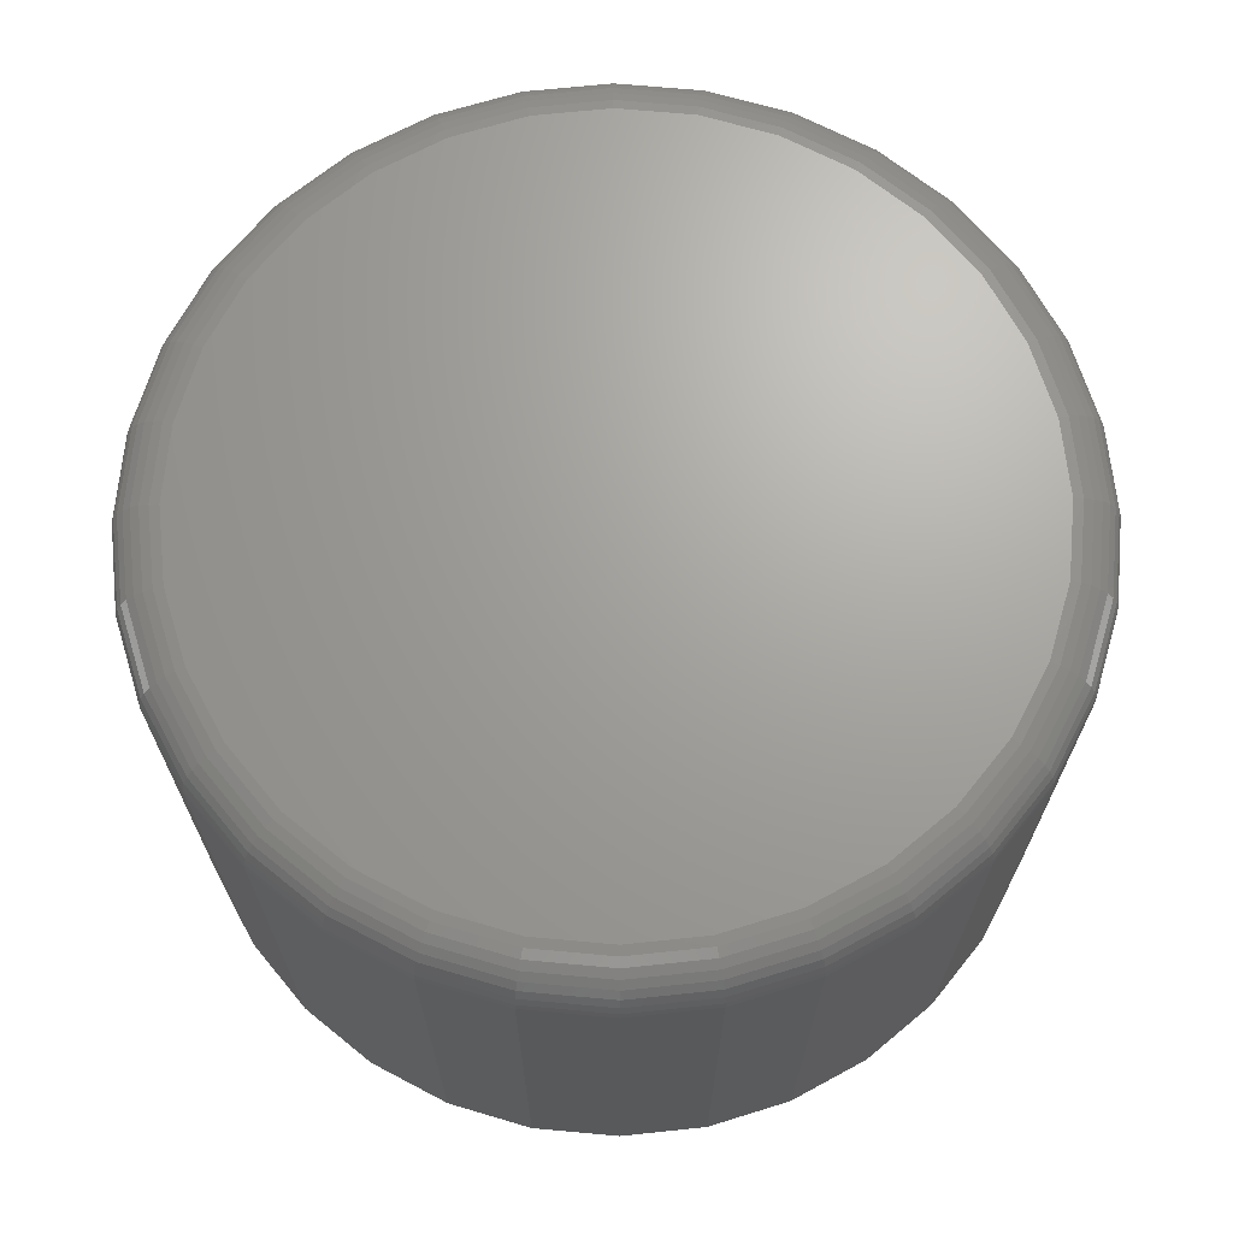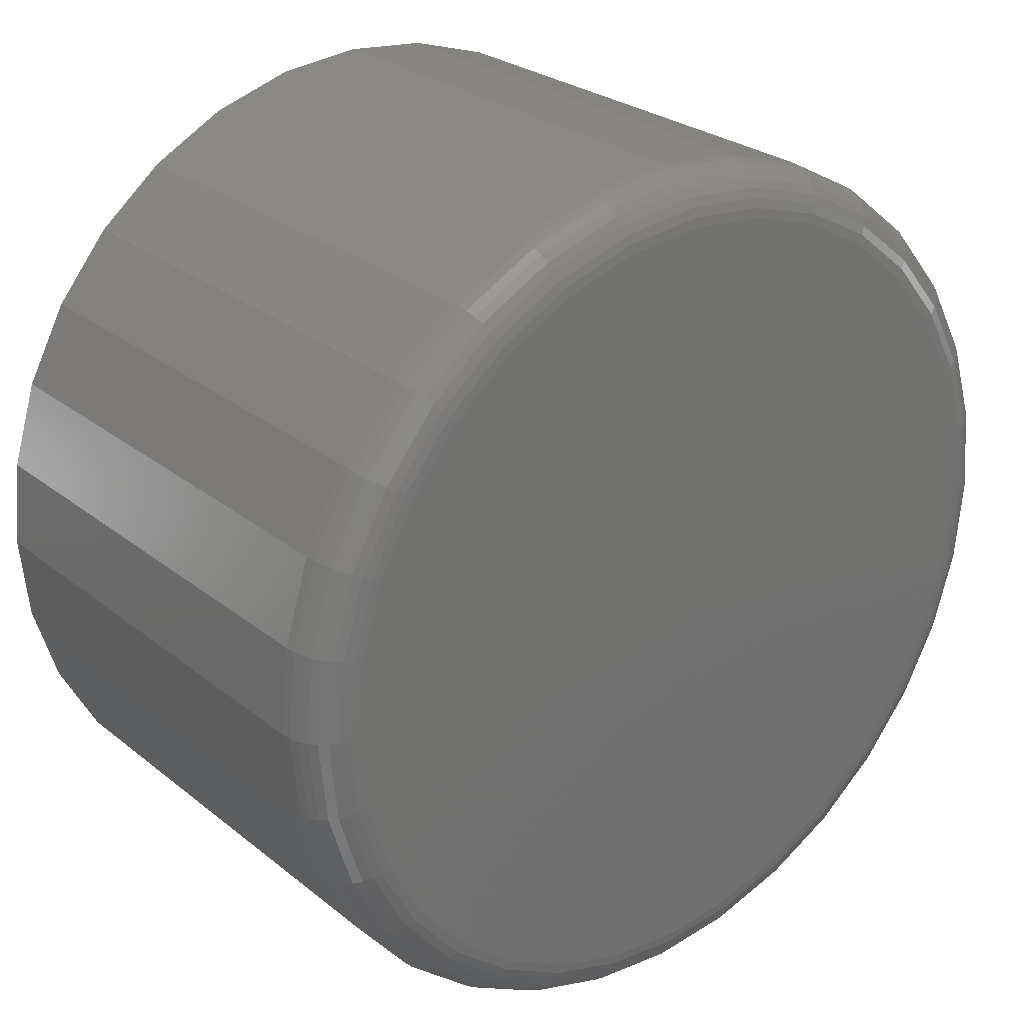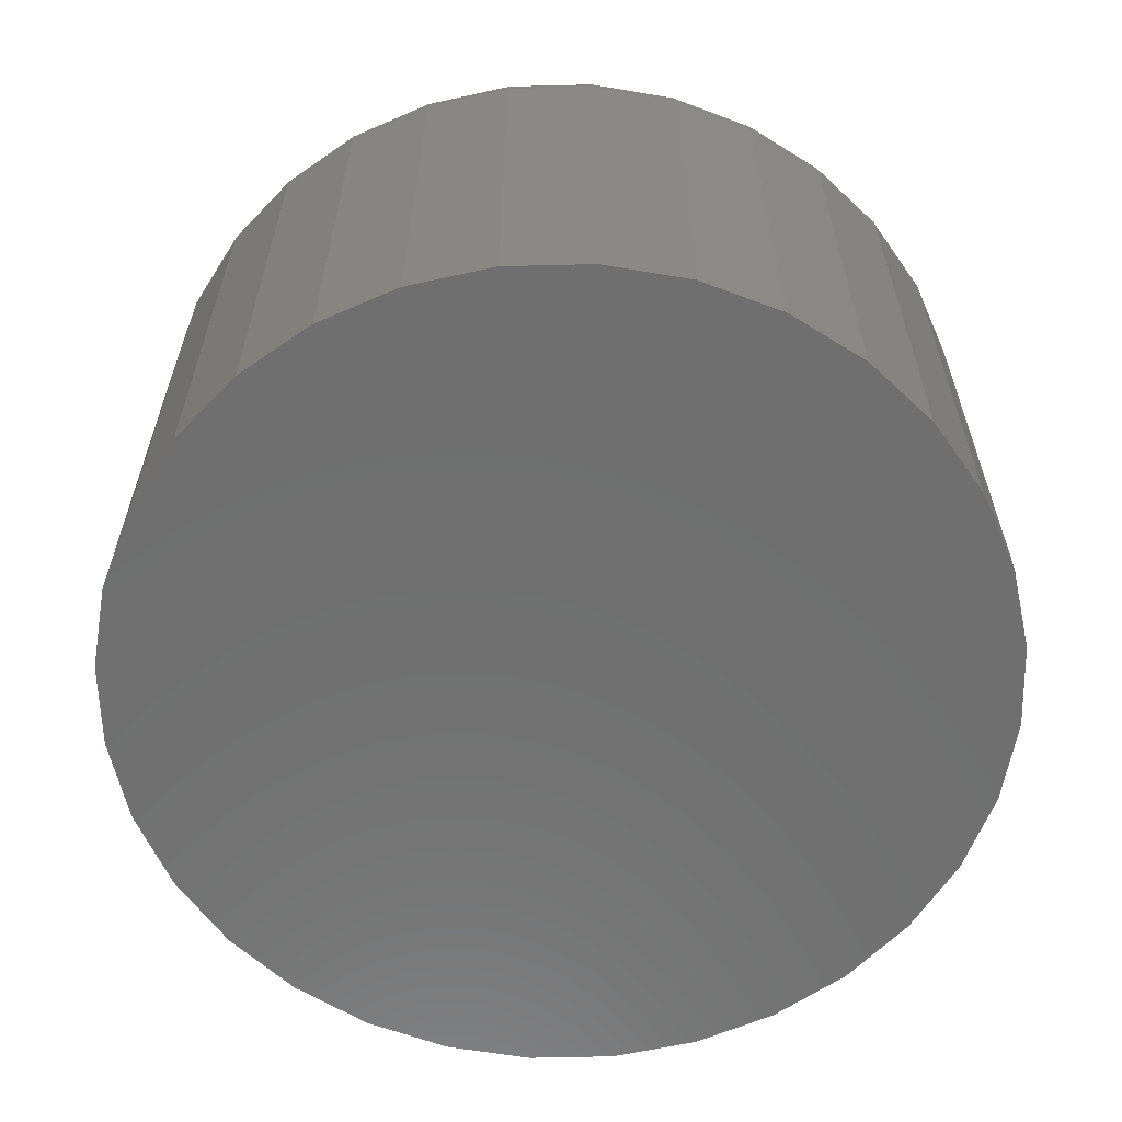
<metadata>
{"format":"stl","ext":"stl","renderer":"f3d","projection":"perspective","resolution":1024,"background":"white","views":[{"elev":68.1,"azim":112.1,"up":"+Z"},{"elev":26.5,"azim":-39.0,"up":"+Y"},{"elev":-61.2,"azim":63.3,"up":"+Z"}]}
</metadata>
<code>
# stl→obj: 320 verts, 636 faces
v -0.1747 0.5819 0.08594
v -0.1253 0.5819 0.08594
v -0.15 0.5844 0.08594
v -0.1984 0.5747 0.08594
v -0.1016 0.5747 0.08594
v -0.2203 0.5631 0.08594
v -0.07973 0.5631 0.08594
v -0.07973 0.3527 0.08594
v -0.1984 0.341 0.08594
v -0.1016 0.341 0.08594
v -0.1747 0.3338 0.08594
v -0.1253 0.3338 0.08594
v -0.15 0.3314 0.08594
v -0.06056 0.5473 0.08594
v -0.2394 0.5473 0.08594
v -0.04484 0.5282 0.08594
v -0.2552 0.5282 0.08594
v -0.03315 0.5063 0.08594
v -0.2669 0.5063 0.08594
v -0.02595 0.4826 0.08594
v -0.2741 0.4826 0.08594
v -0.02352 0.4579 0.08594
v -0.2765 0.4579 0.08594
v -0.02595 0.4332 0.08594
v -0.2741 0.4332 0.08594
v -0.03315 0.4095 0.08594
v -0.2669 0.4095 0.08594
v -0.04484 0.3876 0.08594
v -0.2552 0.3876 0.08594
v -0.06056 0.3685 0.08594
v -0.2394 0.3685 0.08594
v -0.2203 0.3527 0.08594
v -0.007895 0.4579 -0.08594
v -0.007895 0.4579 0.07031
v -0.01063 0.4302 -0.08594
v -0.01063 0.4302 0.07031
v -0.01871 0.4035 -0.08594
v -0.01871 0.4035 0.07031
v -0.03184 0.3789 -0.08594
v -0.03184 0.3789 0.07031
v -0.04952 0.3574 -0.08594
v -0.04952 0.3574 0.07031
v -0.07105 0.3397 -0.08594
v -0.07105 0.3397 0.07031
v -0.09562 0.3266 -0.08594
v -0.09562 0.3266 0.07031
v -0.1223 0.3185 -0.08594
v -0.1223 0.3185 0.07031
v -0.15 0.3158 -0.08594
v -0.15 0.3158 0.07031
v -0.1777 0.3185 -0.08594
v -0.1777 0.3185 0.07031
v -0.2044 0.3266 -0.08594
v -0.2044 0.3266 0.07031
v -0.2289 0.3397 -0.08594
v -0.2289 0.3397 0.07031
v -0.2505 0.3574 -0.08594
v -0.2505 0.3574 0.07031
v -0.2682 0.3789 -0.08594
v -0.2682 0.3789 0.07031
v -0.2813 0.4035 -0.08594
v -0.2813 0.4035 0.07031
v -0.2894 0.4302 -0.08594
v -0.2894 0.4302 0.07031
v -0.2921 0.4579 -0.08594
v -0.2921 0.4579 0.07031
v -0.2894 0.4856 -0.08594
v -0.2894 0.4856 0.07031
v -0.2813 0.5123 -0.08594
v -0.2813 0.5123 0.07031
v -0.2682 0.5368 -0.08594
v -0.2682 0.5368 0.07031
v -0.2505 0.5584 -0.08594
v -0.2505 0.5584 0.07031
v -0.2289 0.5761 -0.08594
v -0.2289 0.5761 0.07031
v -0.2044 0.5892 -0.08594
v -0.2044 0.5892 0.07031
v -0.1777 0.5973 -0.08594
v -0.1777 0.5973 0.07031
v -0.15 0.6 -0.08594
v -0.15 0.6 0.07031
v -0.1223 0.5973 -0.08594
v -0.1223 0.5973 0.07031
v -0.09562 0.5892 -0.08594
v -0.09562 0.5892 0.07031
v -0.07105 0.5761 -0.08594
v -0.07105 0.5761 0.07031
v -0.04952 0.5584 -0.08594
v -0.04952 0.5584 0.07031
v -0.03184 0.5368 -0.08594
v -0.03184 0.5368 0.07031
v -0.01871 0.5123 -0.08594
v -0.01871 0.5123 0.07031
v -0.01063 0.4856 -0.08594
v -0.01063 0.4856 0.07031
v -0.02047 0.4579 0.08564
v -0.02296 0.4326 0.08564
v -0.01754 0.4579 0.08475
v -0.02009 0.4321 0.08475
v -0.01484 0.4579 0.0833
v -0.01744 0.4315 0.0833
v -0.01247 0.4579 0.08136
v -0.01511 0.4311 0.08136
v -0.01053 0.4579 0.07899
v -0.01321 0.4307 0.07899
v -0.009084 0.4579 0.07629
v -0.01179 0.4304 0.07629
v -0.008195 0.4579 0.07336
v -0.01092 0.4302 0.07336
v -0.277 0.4326 0.08564
v -0.2795 0.4579 0.08564
v -0.2799 0.4321 0.08475
v -0.2825 0.4579 0.08475
v -0.2826 0.4315 0.0833
v -0.2852 0.4579 0.0833
v -0.2849 0.4311 0.08136
v -0.2875 0.4579 0.08136
v -0.2868 0.4307 0.07899
v -0.2895 0.4579 0.07899
v -0.2882 0.4304 0.07629
v -0.2909 0.4579 0.07629
v -0.2891 0.4302 0.07336
v -0.2918 0.4579 0.07336
v -0.2697 0.4083 0.08564
v -0.2724 0.4072 0.08475
v -0.2749 0.4062 0.0833
v -0.2771 0.4053 0.08136
v -0.2789 0.4045 0.07899
v -0.2802 0.404 0.07629
v -0.281 0.4036 0.07336
v -0.2577 0.3859 0.08564
v -0.2601 0.3843 0.08475
v -0.2624 0.3828 0.0833
v -0.2644 0.3815 0.08136
v -0.266 0.3804 0.07899
v -0.2672 0.3796 0.07629
v -0.2679 0.3791 0.07336
v -0.2416 0.3663 0.08564
v -0.2437 0.3642 0.08475
v -0.2456 0.3623 0.0833
v -0.2472 0.3606 0.08136
v -0.2486 0.3593 0.07899
v -0.2496 0.3583 0.07629
v -0.2503 0.3576 0.07336
v -0.222 0.3502 0.08564
v -0.2236 0.3478 0.08475
v -0.2251 0.3455 0.0833
v -0.2264 0.3435 0.08136
v -0.2275 0.3419 0.07899
v -0.2283 0.3407 0.07629
v -0.2288 0.34 0.07336
v -0.1996 0.3382 0.08564
v -0.2007 0.3355 0.08475
v -0.2017 0.333 0.0833
v -0.2026 0.3308 0.08136
v -0.2034 0.329 0.07899
v -0.2039 0.3277 0.07629
v -0.2043 0.3269 0.07336
v -0.1753 0.3309 0.08564
v -0.1758 0.328 0.08475
v -0.1764 0.3253 0.0833
v -0.1768 0.323 0.08136
v -0.1772 0.3211 0.07899
v -0.1775 0.3197 0.07629
v -0.1777 0.3188 0.07336
v -0.15 0.3284 0.08564
v -0.15 0.3254 0.08475
v -0.15 0.3227 0.0833
v -0.15 0.3204 0.08136
v -0.15 0.3184 0.07899
v -0.15 0.317 0.07629
v -0.15 0.3161 0.07336
v -0.1247 0.3309 0.08564
v -0.1242 0.328 0.08475
v -0.1236 0.3253 0.0833
v -0.1232 0.323 0.08136
v -0.1228 0.3211 0.07899
v -0.1225 0.3197 0.07629
v -0.1223 0.3188 0.07336
v -0.1004 0.3382 0.08564
v -0.09931 0.3355 0.08475
v -0.09828 0.333 0.0833
v -0.09737 0.3308 0.08136
v -0.09663 0.329 0.07899
v -0.09607 0.3277 0.07629
v -0.09573 0.3269 0.07336
v -0.07804 0.3502 0.08564
v -0.07641 0.3478 0.08475
v -0.07491 0.3455 0.0833
v -0.07359 0.3435 0.08136
v -0.07251 0.3419 0.07899
v -0.07171 0.3407 0.07629
v -0.07122 0.34 0.07336
v -0.05841 0.3663 0.08564
v -0.05634 0.3642 0.08475
v -0.05443 0.3623 0.0833
v -0.05275 0.3606 0.08136
v -0.05138 0.3593 0.07899
v -0.05036 0.3583 0.07629
v -0.04973 0.3576 0.07336
v -0.0423 0.3859 0.08564
v -0.03986 0.3843 0.08475
v -0.03762 0.3828 0.0833
v -0.03565 0.3815 0.08136
v -0.03403 0.3804 0.07899
v -0.03283 0.3796 0.07629
v -0.03209 0.3791 0.07336
v -0.03033 0.4083 0.08564
v -0.02762 0.4072 0.08475
v -0.02513 0.4062 0.0833
v -0.02294 0.4053 0.08136
v -0.02114 0.4045 0.07899
v -0.01981 0.404 0.07629
v -0.01899 0.4036 0.07336
v -0.277 0.4832 0.08564
v -0.2799 0.4837 0.08475
v -0.2826 0.4843 0.0833
v -0.2849 0.4847 0.08136
v -0.2868 0.4851 0.07899
v -0.2882 0.4854 0.07629
v -0.2891 0.4856 0.07336
v -0.02296 0.4832 0.08564
v -0.02009 0.4837 0.08475
v -0.01744 0.4843 0.0833
v -0.01511 0.4847 0.08136
v -0.01321 0.4851 0.07899
v -0.01179 0.4854 0.07629
v -0.01092 0.4856 0.07336
v -0.03033 0.5075 0.08564
v -0.02762 0.5086 0.08475
v -0.02513 0.5096 0.0833
v -0.02294 0.5105 0.08136
v -0.02114 0.5113 0.07899
v -0.01981 0.5118 0.07629
v -0.01899 0.5122 0.07336
v -0.0423 0.5299 0.08564
v -0.03986 0.5315 0.08475
v -0.03762 0.533 0.0833
v -0.03565 0.5343 0.08136
v -0.03403 0.5354 0.07899
v -0.03283 0.5362 0.07629
v -0.03209 0.5367 0.07336
v -0.05841 0.5495 0.08564
v -0.05634 0.5516 0.08475
v -0.05443 0.5535 0.0833
v -0.05275 0.5551 0.08136
v -0.05138 0.5565 0.07899
v -0.05036 0.5575 0.07629
v -0.04973 0.5582 0.07336
v -0.07804 0.5656 0.08564
v -0.07641 0.568 0.08475
v -0.07491 0.5703 0.0833
v -0.07359 0.5722 0.08136
v -0.07251 0.5739 0.07899
v -0.07171 0.5751 0.07629
v -0.07122 0.5758 0.07336
v -0.1004 0.5776 0.08564
v -0.09931 0.5803 0.08475
v -0.09828 0.5828 0.0833
v -0.09737 0.585 0.08136
v -0.09663 0.5867 0.07899
v -0.09607 0.5881 0.07629
v -0.09573 0.5889 0.07336
v -0.1247 0.5849 0.08564
v -0.1242 0.5878 0.08475
v -0.1236 0.5905 0.0833
v -0.1232 0.5928 0.08136
v -0.1228 0.5947 0.07899
v -0.1225 0.5961 0.07629
v -0.1223 0.597 0.07336
v -0.15 0.5874 0.08564
v -0.15 0.5904 0.08475
v -0.15 0.5931 0.0833
v -0.15 0.5954 0.08136
v -0.15 0.5974 0.07899
v -0.15 0.5988 0.07629
v -0.15 0.5997 0.07336
v -0.1753 0.5849 0.08564
v -0.1758 0.5878 0.08475
v -0.1764 0.5905 0.0833
v -0.1768 0.5928 0.08136
v -0.1772 0.5947 0.07899
v -0.1775 0.5961 0.07629
v -0.1777 0.597 0.07336
v -0.1996 0.5776 0.08564
v -0.2007 0.5803 0.08475
v -0.2017 0.5828 0.0833
v -0.2026 0.585 0.08136
v -0.2034 0.5867 0.07899
v -0.2039 0.5881 0.07629
v -0.2043 0.5889 0.07336
v -0.222 0.5656 0.08564
v -0.2236 0.568 0.08475
v -0.2251 0.5703 0.0833
v -0.2264 0.5722 0.08136
v -0.2275 0.5739 0.07899
v -0.2283 0.5751 0.07629
v -0.2288 0.5758 0.07336
v -0.2416 0.5495 0.08564
v -0.2437 0.5516 0.08475
v -0.2456 0.5535 0.0833
v -0.2472 0.5551 0.08136
v -0.2486 0.5565 0.07899
v -0.2496 0.5575 0.07629
v -0.2503 0.5582 0.07336
v -0.2577 0.5299 0.08564
v -0.2601 0.5315 0.08475
v -0.2624 0.533 0.0833
v -0.2644 0.5343 0.08136
v -0.266 0.5354 0.07899
v -0.2672 0.5362 0.07629
v -0.2679 0.5367 0.07336
v -0.2697 0.5075 0.08564
v -0.2724 0.5086 0.08475
v -0.2749 0.5096 0.0833
v -0.2771 0.5105 0.08136
v -0.2789 0.5113 0.07899
v -0.2802 0.5118 0.07629
v -0.281 0.5122 0.07336
f 1 2 3
f 2 1 4
f 2 4 5
f 5 4 6
f 5 6 7
f 8 9 10
f 10 9 11
f 10 11 12
f 12 11 13
f 7 6 14
f 14 6 15
f 14 15 16
f 16 15 17
f 16 17 18
f 18 17 19
f 18 19 20
f 20 19 21
f 20 21 22
f 22 21 23
f 22 23 24
f 24 23 25
f 24 25 26
f 26 25 27
f 26 27 28
f 28 27 29
f 28 29 30
f 30 29 31
f 30 31 8
f 8 31 32
f 8 32 9
f 33 34 35
f 35 34 36
f 35 36 37
f 37 36 38
f 37 38 39
f 39 38 40
f 39 40 41
f 41 40 42
f 41 42 43
f 43 42 44
f 43 44 45
f 45 44 46
f 45 46 47
f 47 46 48
f 47 48 49
f 49 48 50
f 49 50 51
f 51 50 52
f 51 52 53
f 53 52 54
f 53 54 55
f 55 54 56
f 55 56 57
f 57 56 58
f 57 58 59
f 59 58 60
f 59 60 61
f 61 60 62
f 61 62 63
f 63 62 64
f 63 64 65
f 65 64 66
f 65 66 67
f 67 66 68
f 67 68 69
f 69 68 70
f 69 70 71
f 71 70 72
f 71 72 73
f 73 72 74
f 73 74 75
f 75 74 76
f 75 76 77
f 77 76 78
f 77 78 79
f 79 78 80
f 79 80 81
f 81 80 82
f 81 82 83
f 83 82 84
f 83 84 85
f 85 84 86
f 85 86 87
f 87 86 88
f 87 88 89
f 89 88 90
f 89 90 91
f 91 90 92
f 91 92 93
f 93 92 94
f 93 94 95
f 95 94 96
f 95 96 33
f 33 96 34
f 22 24 97
f 97 24 98
f 97 98 99
f 99 98 100
f 99 100 101
f 101 100 102
f 101 102 103
f 103 102 104
f 103 104 105
f 105 104 106
f 105 106 107
f 107 106 108
f 107 108 109
f 109 108 110
f 109 110 34
f 34 110 36
f 25 23 111
f 111 23 112
f 111 112 113
f 113 112 114
f 113 114 115
f 115 114 116
f 115 116 117
f 117 116 118
f 117 118 119
f 119 118 120
f 119 120 121
f 121 120 122
f 121 122 123
f 123 122 124
f 123 124 64
f 64 124 66
f 27 25 125
f 125 25 111
f 125 111 126
f 126 111 113
f 126 113 127
f 127 113 115
f 127 115 128
f 128 115 117
f 128 117 129
f 129 117 119
f 129 119 130
f 130 119 121
f 130 121 131
f 131 121 123
f 131 123 62
f 62 123 64
f 29 27 132
f 132 27 125
f 132 125 133
f 133 125 126
f 133 126 134
f 134 126 127
f 134 127 135
f 135 127 128
f 135 128 136
f 136 128 129
f 136 129 137
f 137 129 130
f 137 130 138
f 138 130 131
f 138 131 60
f 60 131 62
f 31 29 139
f 139 29 132
f 139 132 140
f 140 132 133
f 140 133 141
f 141 133 134
f 141 134 142
f 142 134 135
f 142 135 143
f 143 135 136
f 143 136 144
f 144 136 137
f 144 137 145
f 145 137 138
f 145 138 58
f 58 138 60
f 32 31 146
f 146 31 139
f 146 139 147
f 147 139 140
f 147 140 148
f 148 140 141
f 148 141 149
f 149 141 142
f 149 142 150
f 150 142 143
f 150 143 151
f 151 143 144
f 151 144 152
f 152 144 145
f 152 145 56
f 56 145 58
f 9 32 153
f 153 32 146
f 153 146 154
f 154 146 147
f 154 147 155
f 155 147 148
f 155 148 156
f 156 148 149
f 156 149 157
f 157 149 150
f 157 150 158
f 158 150 151
f 158 151 159
f 159 151 152
f 159 152 54
f 54 152 56
f 11 9 160
f 160 9 153
f 160 153 161
f 161 153 154
f 161 154 162
f 162 154 155
f 162 155 163
f 163 155 156
f 163 156 164
f 164 156 157
f 164 157 165
f 165 157 158
f 165 158 166
f 166 158 159
f 166 159 52
f 52 159 54
f 13 11 167
f 167 11 160
f 167 160 168
f 168 160 161
f 168 161 169
f 169 161 162
f 169 162 170
f 170 162 163
f 170 163 171
f 171 163 164
f 171 164 172
f 172 164 165
f 172 165 173
f 173 165 166
f 173 166 50
f 50 166 52
f 12 13 174
f 174 13 167
f 174 167 175
f 175 167 168
f 175 168 176
f 176 168 169
f 176 169 177
f 177 169 170
f 177 170 178
f 178 170 171
f 178 171 179
f 179 171 172
f 179 172 180
f 180 172 173
f 180 173 48
f 48 173 50
f 10 12 181
f 181 12 174
f 181 174 182
f 182 174 175
f 182 175 183
f 183 175 176
f 183 176 184
f 184 176 177
f 184 177 185
f 185 177 178
f 185 178 186
f 186 178 179
f 186 179 187
f 187 179 180
f 187 180 46
f 46 180 48
f 8 10 188
f 188 10 181
f 188 181 189
f 189 181 182
f 189 182 190
f 190 182 183
f 190 183 191
f 191 183 184
f 191 184 192
f 192 184 185
f 192 185 193
f 193 185 186
f 193 186 194
f 194 186 187
f 194 187 44
f 44 187 46
f 30 8 195
f 195 8 188
f 195 188 196
f 196 188 189
f 196 189 197
f 197 189 190
f 197 190 198
f 198 190 191
f 198 191 199
f 199 191 192
f 199 192 200
f 200 192 193
f 200 193 201
f 201 193 194
f 201 194 42
f 42 194 44
f 28 30 202
f 202 30 195
f 202 195 203
f 203 195 196
f 203 196 204
f 204 196 197
f 204 197 205
f 205 197 198
f 205 198 206
f 206 198 199
f 206 199 207
f 207 199 200
f 207 200 208
f 208 200 201
f 208 201 40
f 40 201 42
f 26 28 209
f 209 28 202
f 209 202 210
f 210 202 203
f 210 203 211
f 211 203 204
f 211 204 212
f 212 204 205
f 212 205 213
f 213 205 206
f 213 206 214
f 214 206 207
f 214 207 215
f 215 207 208
f 215 208 38
f 38 208 40
f 24 26 98
f 98 26 209
f 98 209 100
f 100 209 210
f 100 210 102
f 102 210 211
f 102 211 104
f 104 211 212
f 104 212 106
f 106 212 213
f 106 213 108
f 108 213 214
f 108 214 110
f 110 214 215
f 110 215 36
f 36 215 38
f 23 21 112
f 112 21 216
f 112 216 114
f 114 216 217
f 114 217 116
f 116 217 218
f 116 218 118
f 118 218 219
f 118 219 120
f 120 219 220
f 120 220 122
f 122 220 221
f 122 221 124
f 124 221 222
f 124 222 66
f 66 222 68
f 20 22 223
f 223 22 97
f 223 97 224
f 224 97 99
f 224 99 225
f 225 99 101
f 225 101 226
f 226 101 103
f 226 103 227
f 227 103 105
f 227 105 228
f 228 105 107
f 228 107 229
f 229 107 109
f 229 109 96
f 96 109 34
f 18 20 230
f 230 20 223
f 230 223 231
f 231 223 224
f 231 224 232
f 232 224 225
f 232 225 233
f 233 225 226
f 233 226 234
f 234 226 227
f 234 227 235
f 235 227 228
f 235 228 236
f 236 228 229
f 236 229 94
f 94 229 96
f 16 18 237
f 237 18 230
f 237 230 238
f 238 230 231
f 238 231 239
f 239 231 232
f 239 232 240
f 240 232 233
f 240 233 241
f 241 233 234
f 241 234 242
f 242 234 235
f 242 235 243
f 243 235 236
f 243 236 92
f 92 236 94
f 14 16 244
f 244 16 237
f 244 237 245
f 245 237 238
f 245 238 246
f 246 238 239
f 246 239 247
f 247 239 240
f 247 240 248
f 248 240 241
f 248 241 249
f 249 241 242
f 249 242 250
f 250 242 243
f 250 243 90
f 90 243 92
f 7 14 251
f 251 14 244
f 251 244 252
f 252 244 245
f 252 245 253
f 253 245 246
f 253 246 254
f 254 246 247
f 254 247 255
f 255 247 248
f 255 248 256
f 256 248 249
f 256 249 257
f 257 249 250
f 257 250 88
f 88 250 90
f 5 7 258
f 258 7 251
f 258 251 259
f 259 251 252
f 259 252 260
f 260 252 253
f 260 253 261
f 261 253 254
f 261 254 262
f 262 254 255
f 262 255 263
f 263 255 256
f 263 256 264
f 264 256 257
f 264 257 86
f 86 257 88
f 2 5 265
f 265 5 258
f 265 258 266
f 266 258 259
f 266 259 267
f 267 259 260
f 267 260 268
f 268 260 261
f 268 261 269
f 269 261 262
f 269 262 270
f 270 262 263
f 270 263 271
f 271 263 264
f 271 264 84
f 84 264 86
f 3 2 272
f 272 2 265
f 272 265 273
f 273 265 266
f 273 266 274
f 274 266 267
f 274 267 275
f 275 267 268
f 275 268 276
f 276 268 269
f 276 269 277
f 277 269 270
f 277 270 278
f 278 270 271
f 278 271 82
f 82 271 84
f 1 3 279
f 279 3 272
f 279 272 280
f 280 272 273
f 280 273 281
f 281 273 274
f 281 274 282
f 282 274 275
f 282 275 283
f 283 275 276
f 283 276 284
f 284 276 277
f 284 277 285
f 285 277 278
f 285 278 80
f 80 278 82
f 4 1 286
f 286 1 279
f 286 279 287
f 287 279 280
f 287 280 288
f 288 280 281
f 288 281 289
f 289 281 282
f 289 282 290
f 290 282 283
f 290 283 291
f 291 283 284
f 291 284 292
f 292 284 285
f 292 285 78
f 78 285 80
f 6 4 293
f 293 4 286
f 293 286 294
f 294 286 287
f 294 287 295
f 295 287 288
f 295 288 296
f 296 288 289
f 296 289 297
f 297 289 290
f 297 290 298
f 298 290 291
f 298 291 299
f 299 291 292
f 299 292 76
f 76 292 78
f 15 6 300
f 300 6 293
f 300 293 301
f 301 293 294
f 301 294 302
f 302 294 295
f 302 295 303
f 303 295 296
f 303 296 304
f 304 296 297
f 304 297 305
f 305 297 298
f 305 298 306
f 306 298 299
f 306 299 74
f 74 299 76
f 17 15 307
f 307 15 300
f 307 300 308
f 308 300 301
f 308 301 309
f 309 301 302
f 309 302 310
f 310 302 303
f 310 303 311
f 311 303 304
f 311 304 312
f 312 304 305
f 312 305 313
f 313 305 306
f 313 306 72
f 72 306 74
f 19 17 314
f 314 17 307
f 314 307 315
f 315 307 308
f 315 308 316
f 316 308 309
f 316 309 317
f 317 309 310
f 317 310 318
f 318 310 311
f 318 311 319
f 319 311 312
f 319 312 320
f 320 312 313
f 320 313 70
f 70 313 72
f 21 19 216
f 216 19 314
f 216 314 217
f 217 314 315
f 217 315 218
f 218 315 316
f 218 316 219
f 219 316 317
f 219 317 220
f 220 317 318
f 220 318 221
f 221 318 319
f 221 319 222
f 222 319 320
f 222 320 68
f 68 320 70
f 81 83 79
f 77 79 83
f 85 77 83
f 47 51 45
f 49 51 47
f 51 53 45
f 45 53 55
f 45 55 43
f 43 55 57
f 43 57 41
f 41 57 59
f 41 59 39
f 39 59 61
f 39 61 37
f 37 61 63
f 37 63 35
f 35 63 65
f 35 65 33
f 33 65 67
f 33 67 95
f 95 67 69
f 95 69 93
f 93 69 71
f 93 71 91
f 91 71 73
f 91 73 89
f 89 73 75
f 89 75 87
f 87 75 77
f 87 77 85

</code>
